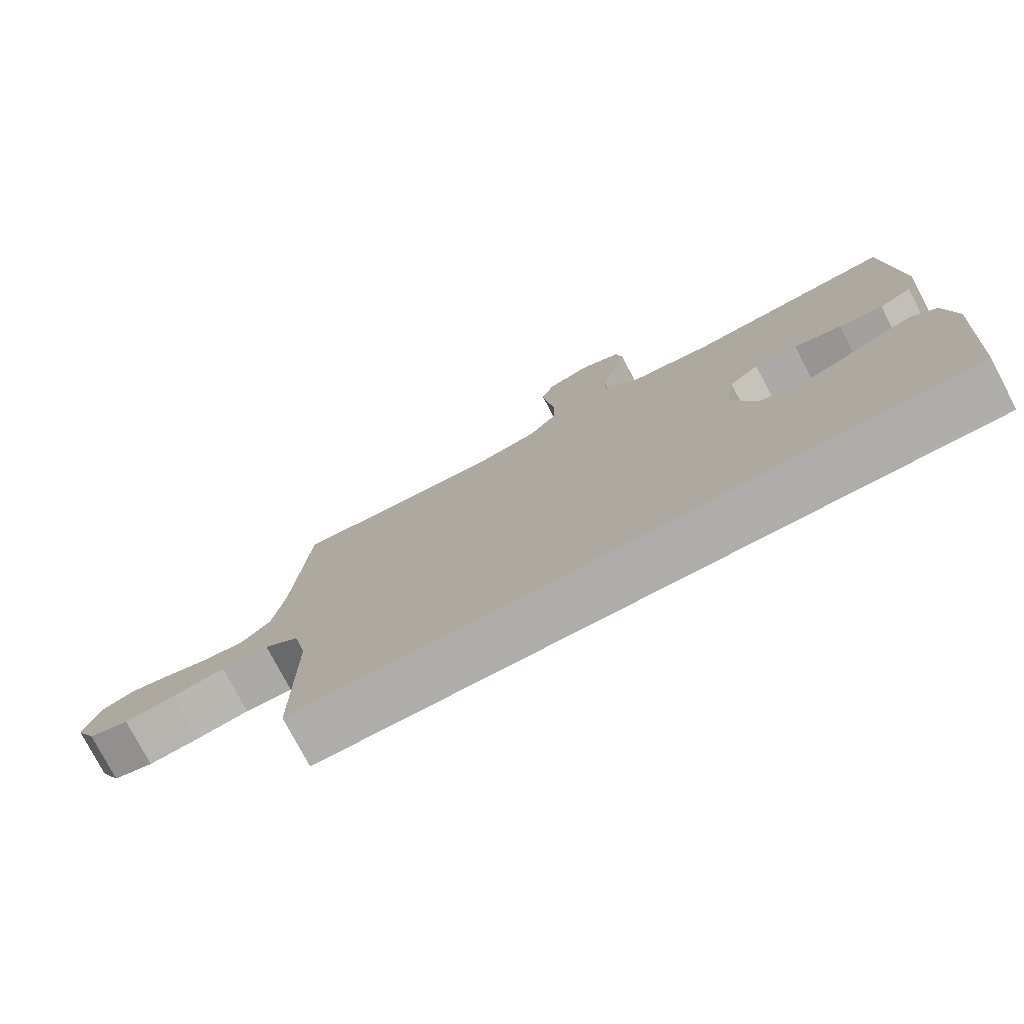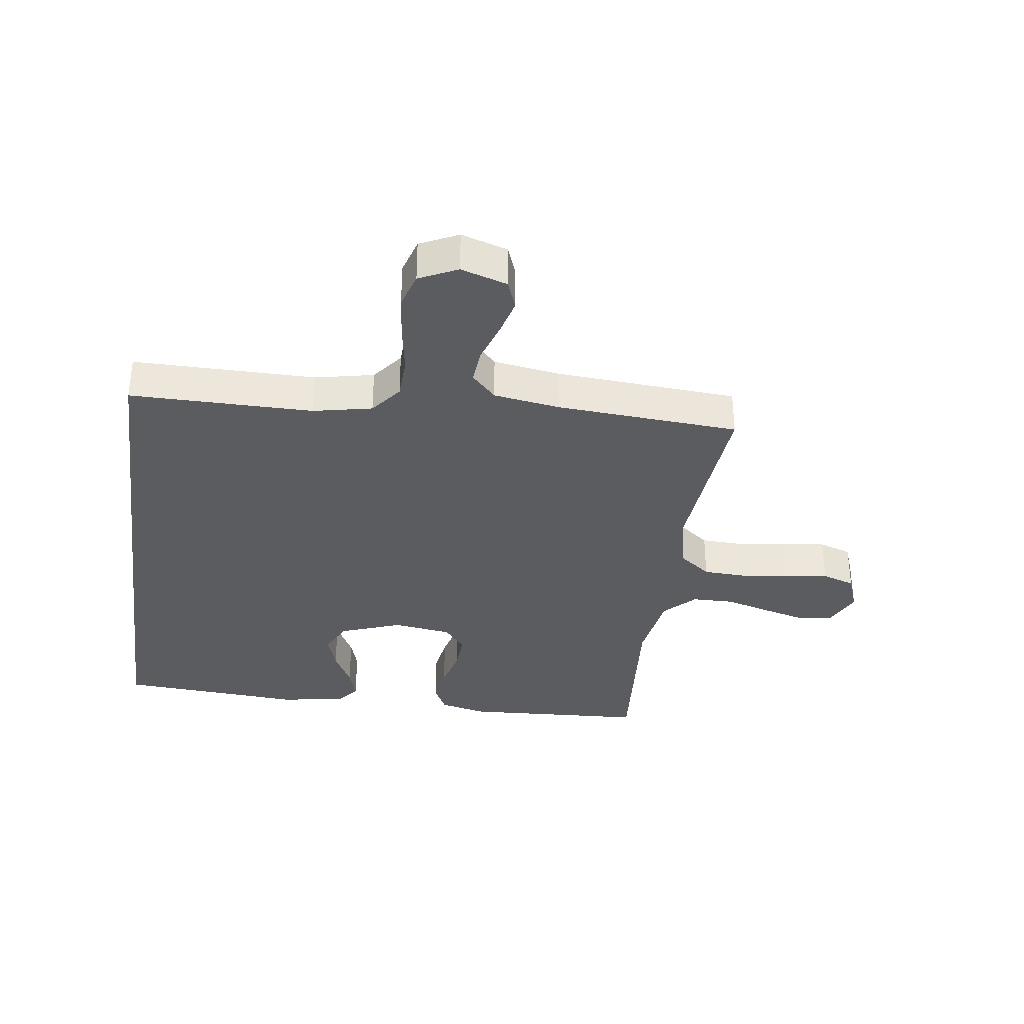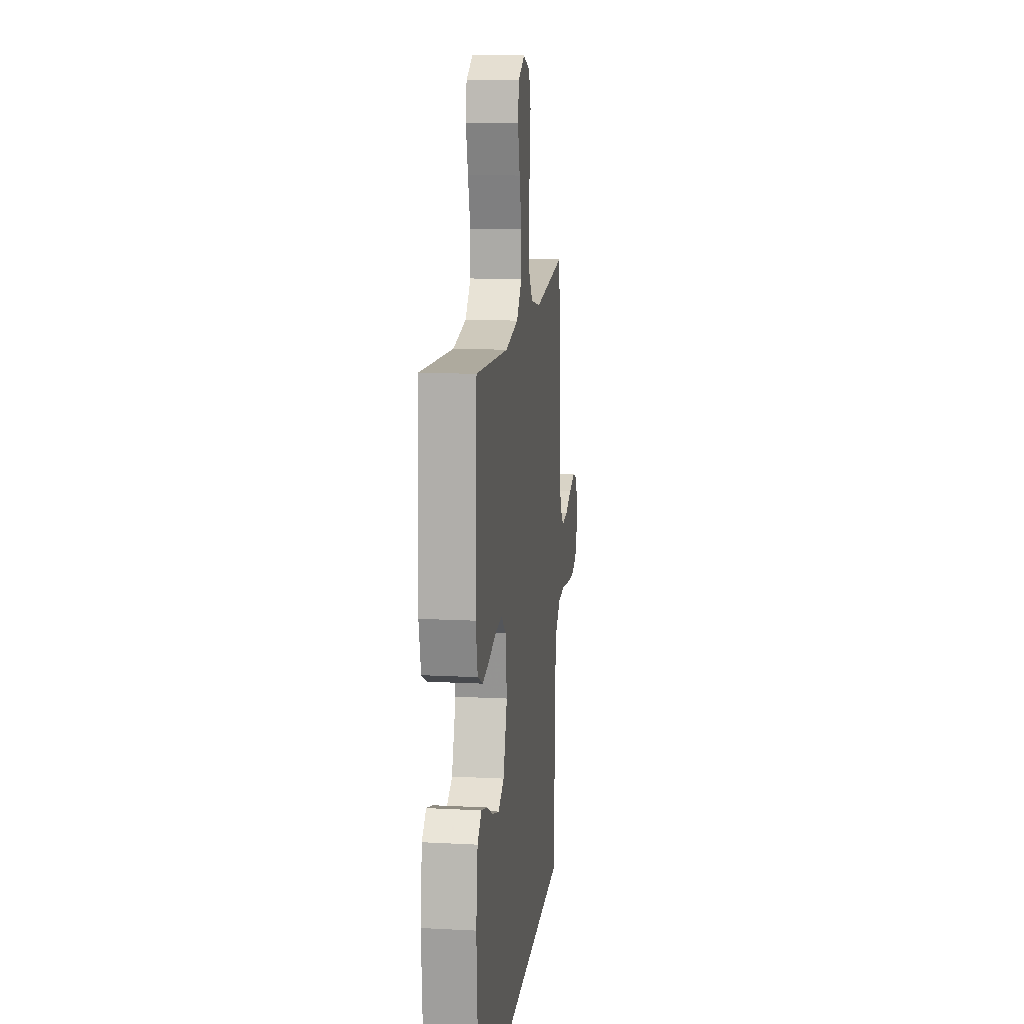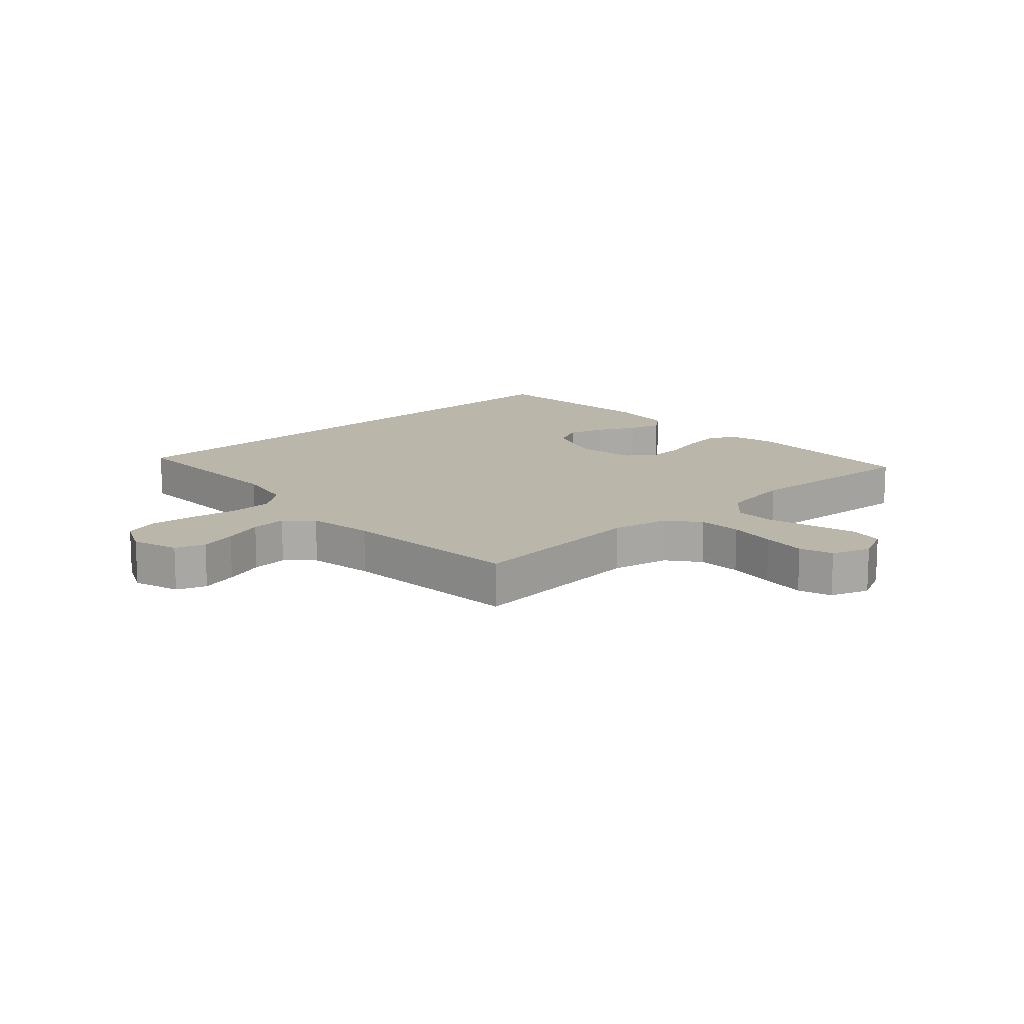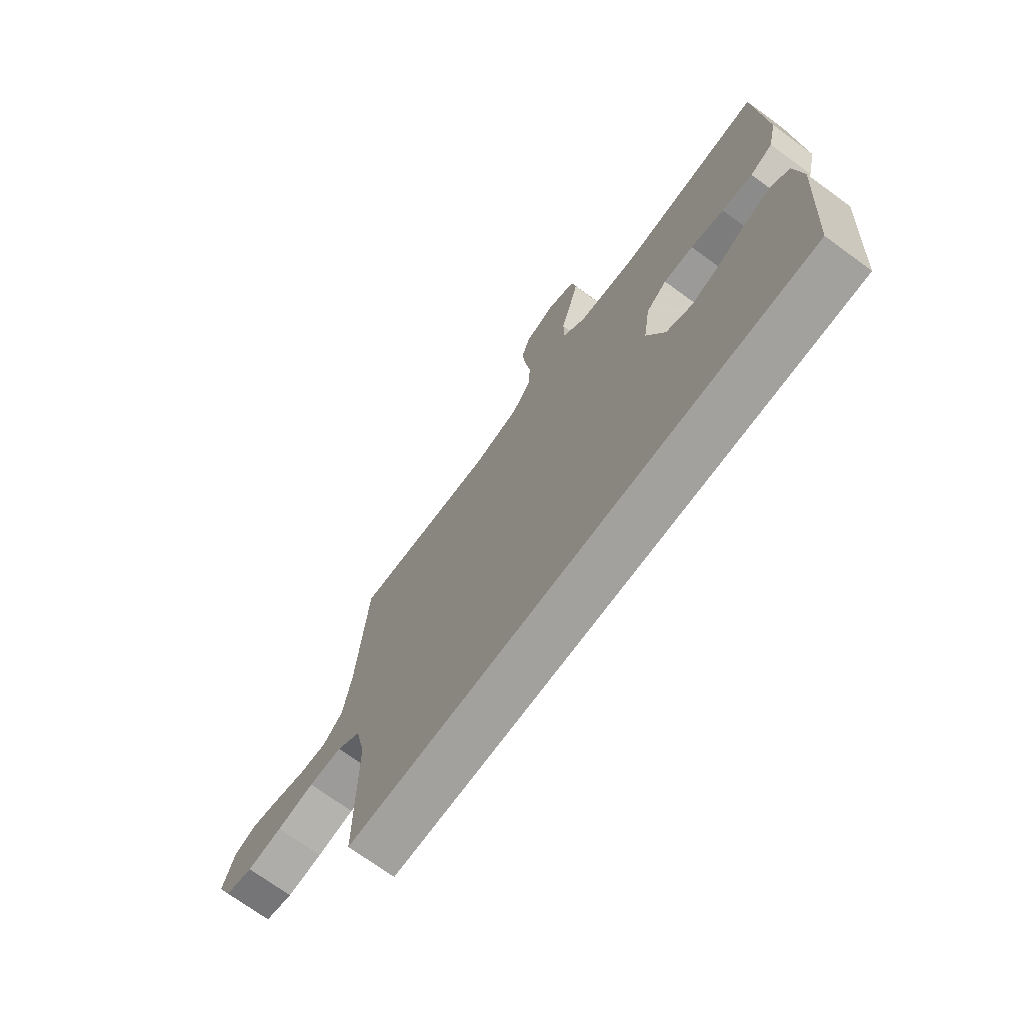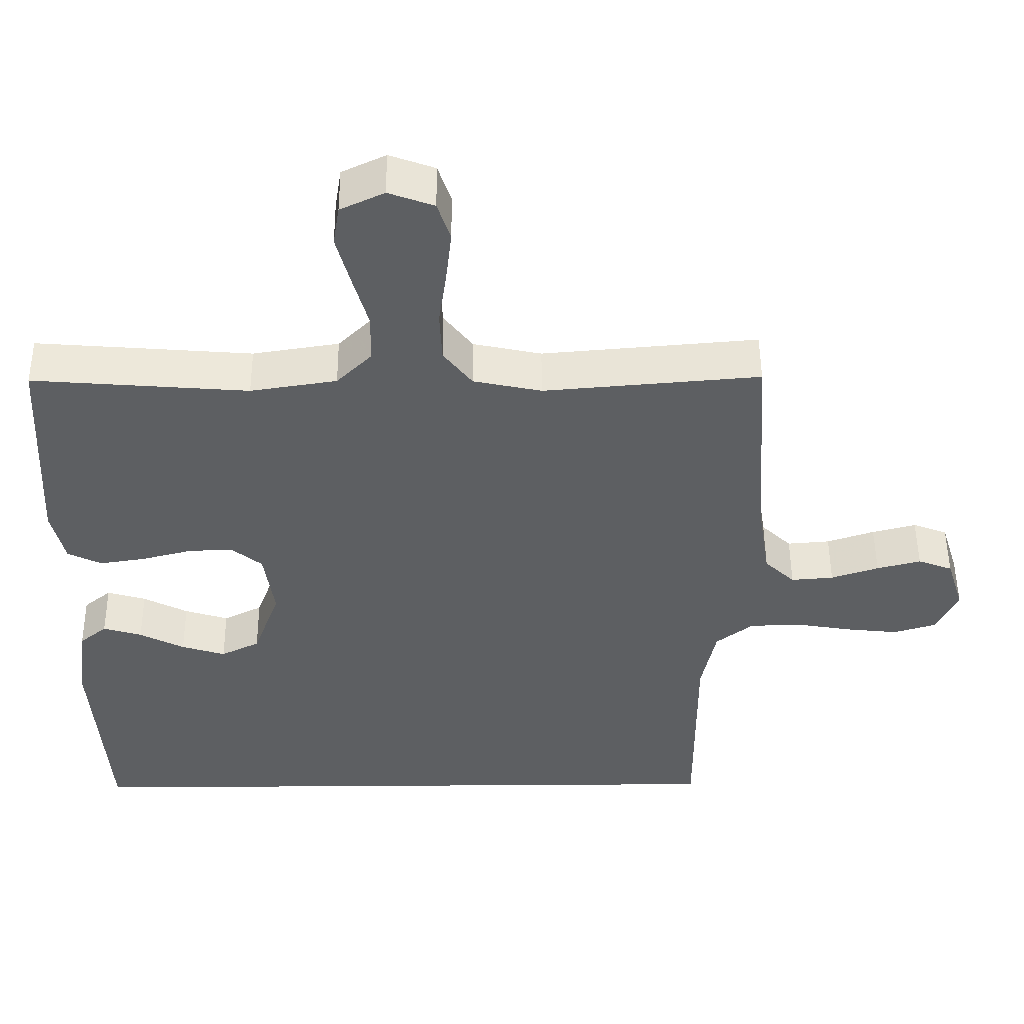
<metadata>
{"format":"obj","ext":"obj","renderer":"f3d","projection":"perspective","resolution":1024,"background":"white","views":[{"elev":-77.4,"azim":27.7,"up":"+Z"},{"elev":-34.5,"azim":-97.8,"up":"+Y"},{"elev":13.6,"azim":96.7,"up":"+Z"},{"elev":14.1,"azim":-43.0,"up":"+Y"},{"elev":-72.0,"azim":53.9,"up":"+Z"},{"elev":50.3,"azim":179.6,"up":"+Z"}]}
</metadata>
<code>
v 0.5 0.07 0.5
v 0.516 0.07 0.2
v 0.498 0.07 0.123
v 0.451 0.07 0.1
v 0.387 0.07 0.11
v 0.318 0.07 0.128
v 0.256 0.07 0.131
v 0.213 0.07 0.096
v 0.199 0.07 0
v 0.236 0.07 -0.101
v 0.29 0.07 -0.128
v 0.351 0.07 -0.109
v 0.413 0.07 -0.077
v 0.467 0.07 -0.061
v 0.505 0.07 -0.092
v 0.52 0.07 -0.2
v 0.499 0.07 -0.5
v -0.457 0.07 -0.5
v -0.456 0.07 -0.2
v -0.476 0.07 -0.103
v -0.527 0.07 -0.063
v -0.597 0.07 -0.06
v -0.675 0.07 -0.073
v -0.749 0.07 -0.081
v -0.808 0.07 -0.063
v -0.838 0.07 0
v -0.814 0.07 0.076
v -0.766 0.07 0.094
v -0.705 0.07 0.078
v -0.639 0.07 0.056
v -0.58 0.07 0.051
v -0.538 0.07 0.091
v -0.521 0.07 0.2
v -0.5 0.07 0.5
v -0.2 0.07 0.474
v -0.105 0.07 0.494
v -0.065 0.07 0.546
v -0.062 0.07 0.617
v -0.073 0.07 0.695
v -0.081 0.07 0.767
v -0.063 0.07 0.821
v 0 0.07 0.844
v 0.061 0.07 0.815
v 0.07 0.07 0.759
v 0.051 0.07 0.688
v 0.03 0.07 0.613
v 0.031 0.07 0.545
v 0.08 0.07 0.496
v 0.2 0.07 0.477
v 0.5 0 0.5
v 0.516 0 0.2
v 0.498 0 0.123
v 0.451 0 0.1
v 0.387 0 0.11
v 0.318 0 0.128
v 0.256 0 0.131
v 0.213 0 0.096
v 0.199 0 0
v 0.236 0 -0.101
v 0.29 0 -0.128
v 0.351 0 -0.109
v 0.413 0 -0.077
v 0.467 0 -0.061
v 0.505 0 -0.092
v 0.52 0 -0.2
v 0.499 0 -0.5
v -0.457 0 -0.5
v -0.456 0 -0.2
v -0.476 0 -0.103
v -0.527 0 -0.063
v -0.597 0 -0.06
v -0.675 0 -0.073
v -0.749 0 -0.081
v -0.808 0 -0.063
v -0.838 0 0
v -0.814 0 0.076
v -0.766 0 0.094
v -0.705 0 0.078
v -0.639 0 0.056
v -0.58 0 0.051
v -0.538 0 0.091
v -0.521 0 0.2
v -0.5 0 0.5
v -0.2 0 0.474
v -0.105 0 0.494
v -0.065 0 0.546
v -0.062 0 0.617
v -0.073 0 0.695
v -0.081 0 0.767
v -0.063 0 0.821
v 0 0 0.844
v 0.061 0 0.815
v 0.07 0 0.759
v 0.051 0 0.688
v 0.03 0 0.613
v 0.031 0 0.545
v 0.08 0 0.496
v 0.2 0 0.477
f 44 45 46
f 43 44 46
f 42 43 46
f 41 42 46
f 40 41 46
f 39 40 46
f 38 39 46
f 37 38 46 47
f 36 37 47 48
f 33 34 35
f 36 48 49
f 35 36 49
f 33 35 49
f 32 33 49
f 28 29 30
f 27 28 30
f 26 27 30
f 25 26 30
f 24 25 30
f 23 24 30
f 22 23 30
f 21 22 30 31
f 32 49 1
f 31 32 1
f 21 31 1
f 20 21 1
f 15 16 17
f 14 15 17
f 13 14 17
f 12 13 17
f 11 12 17 18
f 10 11 18 19
f 4 5 6
f 3 4 6
f 2 3 6
f 1 2 6
f 1 6 7
f 20 1 7 8
f 9 10 19 20
f 8 9 20
f 95 94 93
f 95 93 92
f 95 92 91
f 95 91 90
f 95 90 89
f 95 89 88
f 95 88 87
f 96 95 87 86
f 97 96 86 85
f 84 83 82
f 98 97 85
f 98 85 84
f 98 84 82
f 98 82 81
f 79 78 77
f 79 77 76
f 79 76 75
f 79 75 74
f 79 74 73
f 79 73 72
f 79 72 71
f 80 79 71 70
f 50 98 81
f 50 81 80
f 50 80 70
f 50 70 69
f 66 65 64
f 66 64 63
f 66 63 62
f 66 62 61
f 67 66 61 60
f 68 67 60 59
f 55 54 53
f 55 53 52
f 55 52 51
f 55 51 50
f 56 55 50
f 57 56 50 69
f 69 68 59 58
f 69 58 57
f 1 50 51 2
f 2 51 52 3
f 3 52 53 4
f 4 53 54 5
f 5 54 55 6
f 6 55 56 7
f 7 56 57 8
f 8 57 58 9
f 9 58 59 10
f 10 59 60 11
f 11 60 61 12
f 12 61 62 13
f 13 62 63 14
f 14 63 64 15
f 15 64 65 16
f 16 65 66 17
f 17 66 67 18
f 18 67 68 19
f 19 68 69 20
f 20 69 70 21
f 21 70 71 22
f 22 71 72 23
f 23 72 73 24
f 24 73 74 25
f 25 74 75 26
f 26 75 76 27
f 27 76 77 28
f 28 77 78 29
f 29 78 79 30
f 30 79 80 31
f 31 80 81 32
f 32 81 82 33
f 33 82 83 34
f 34 83 84 35
f 35 84 85 36
f 36 85 86 37
f 37 86 87 38
f 38 87 88 39
f 39 88 89 40
f 40 89 90 41
f 41 90 91 42
f 42 91 92 43
f 43 92 93 44
f 44 93 94 45
f 45 94 95 46
f 46 95 96 47
f 47 96 97 48
f 48 97 98 49
f 49 98 50 1

</code>
